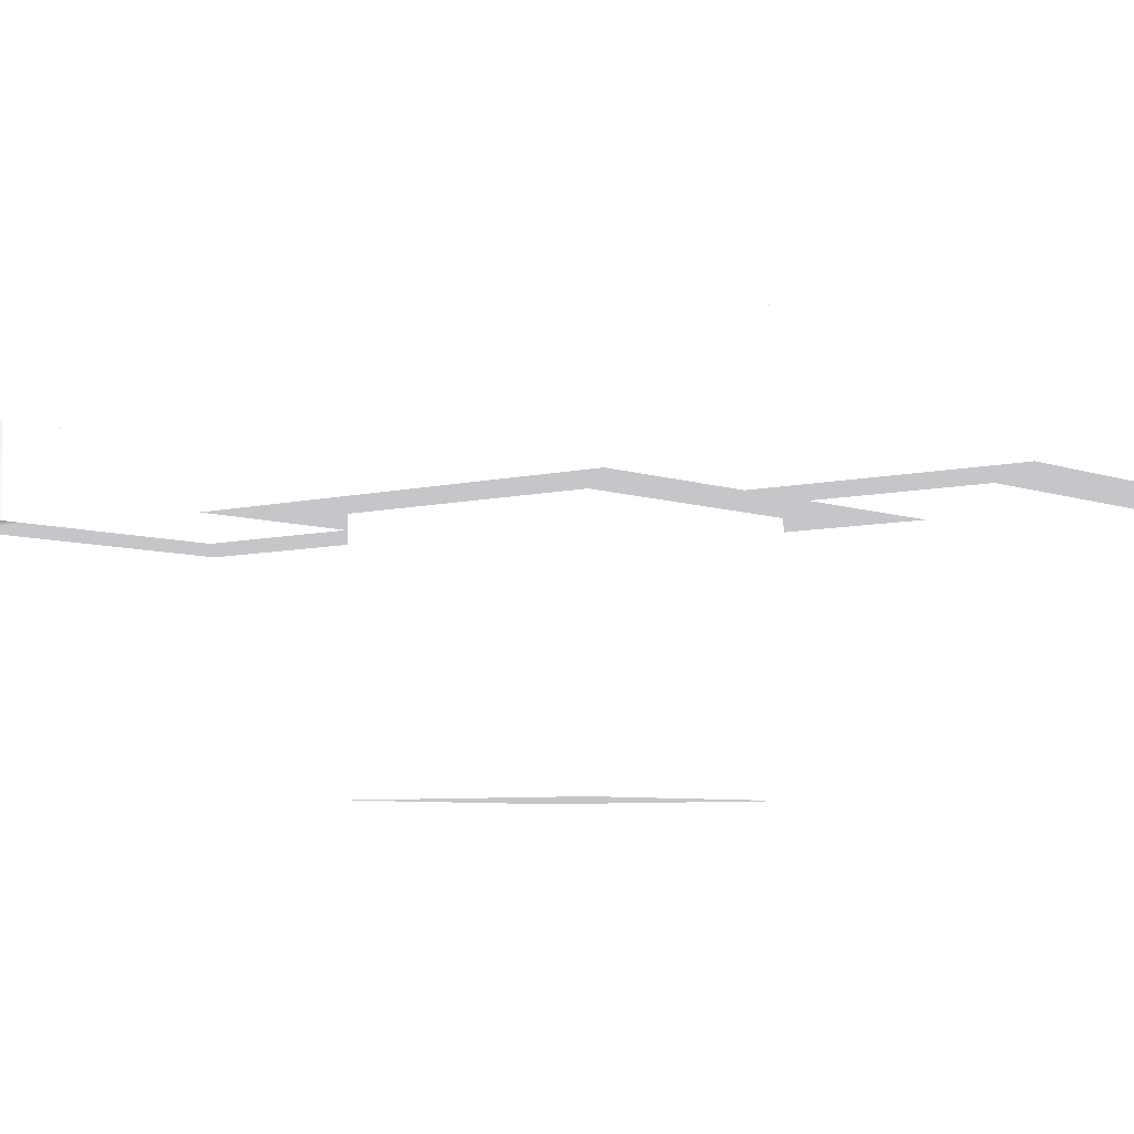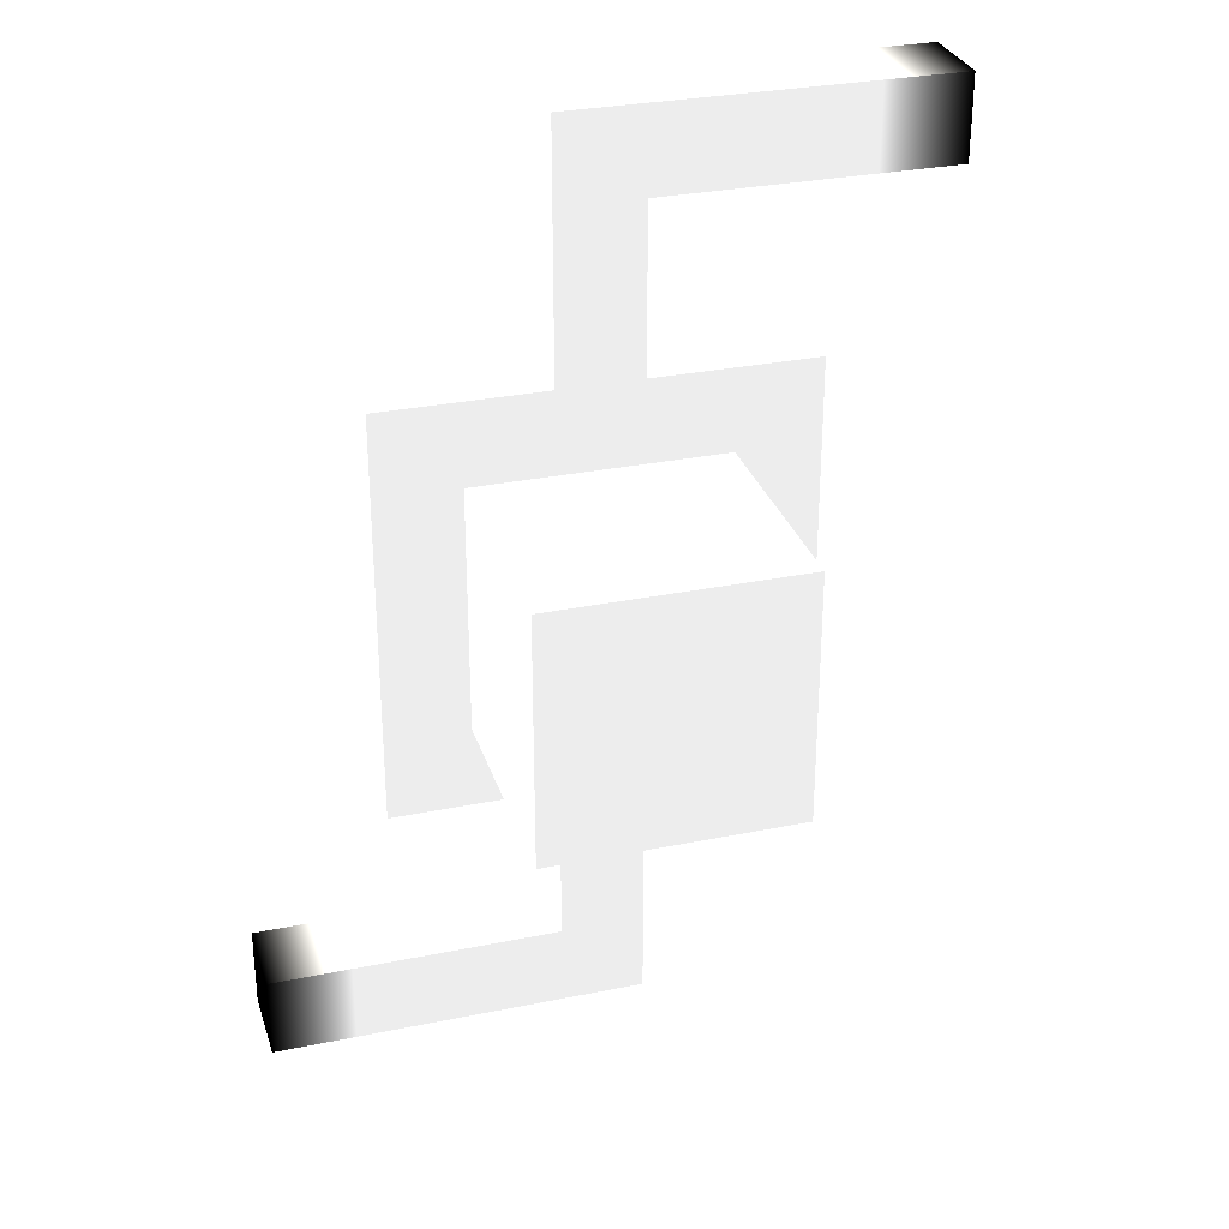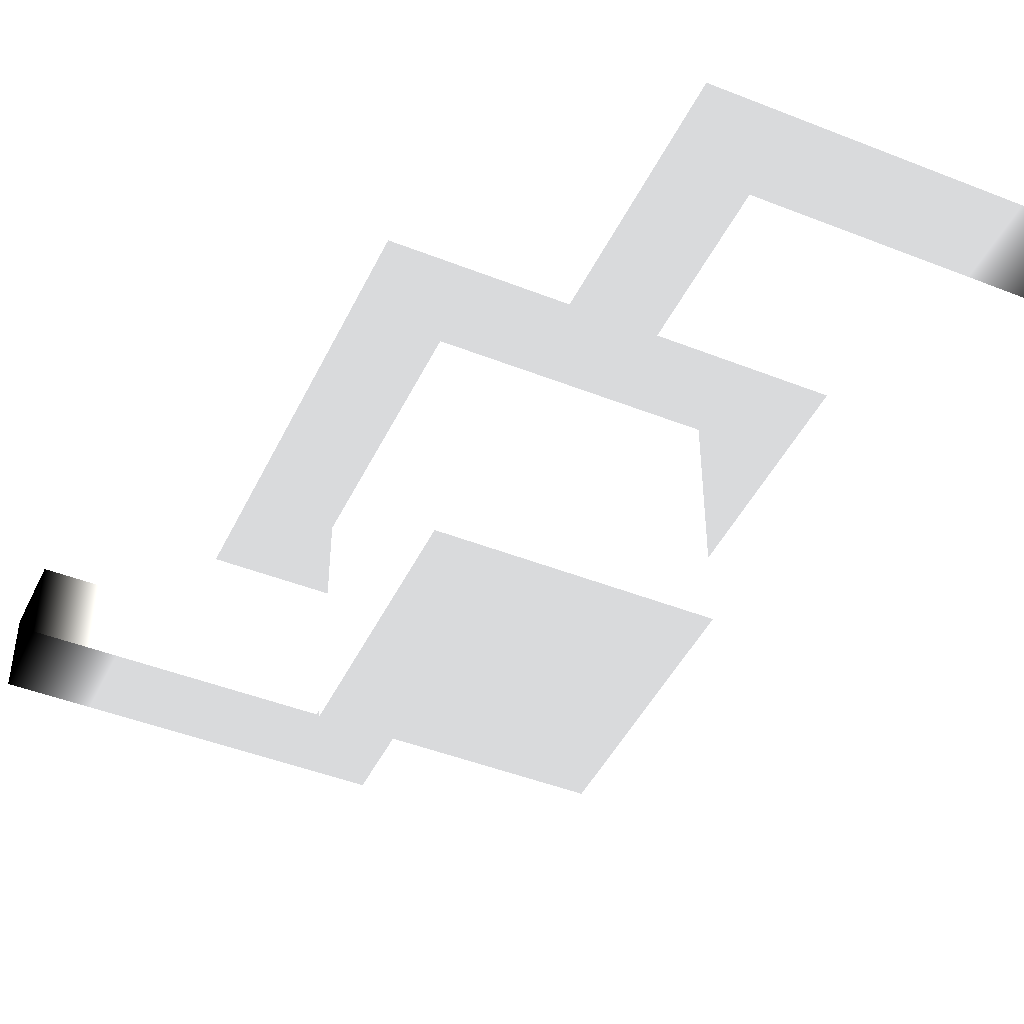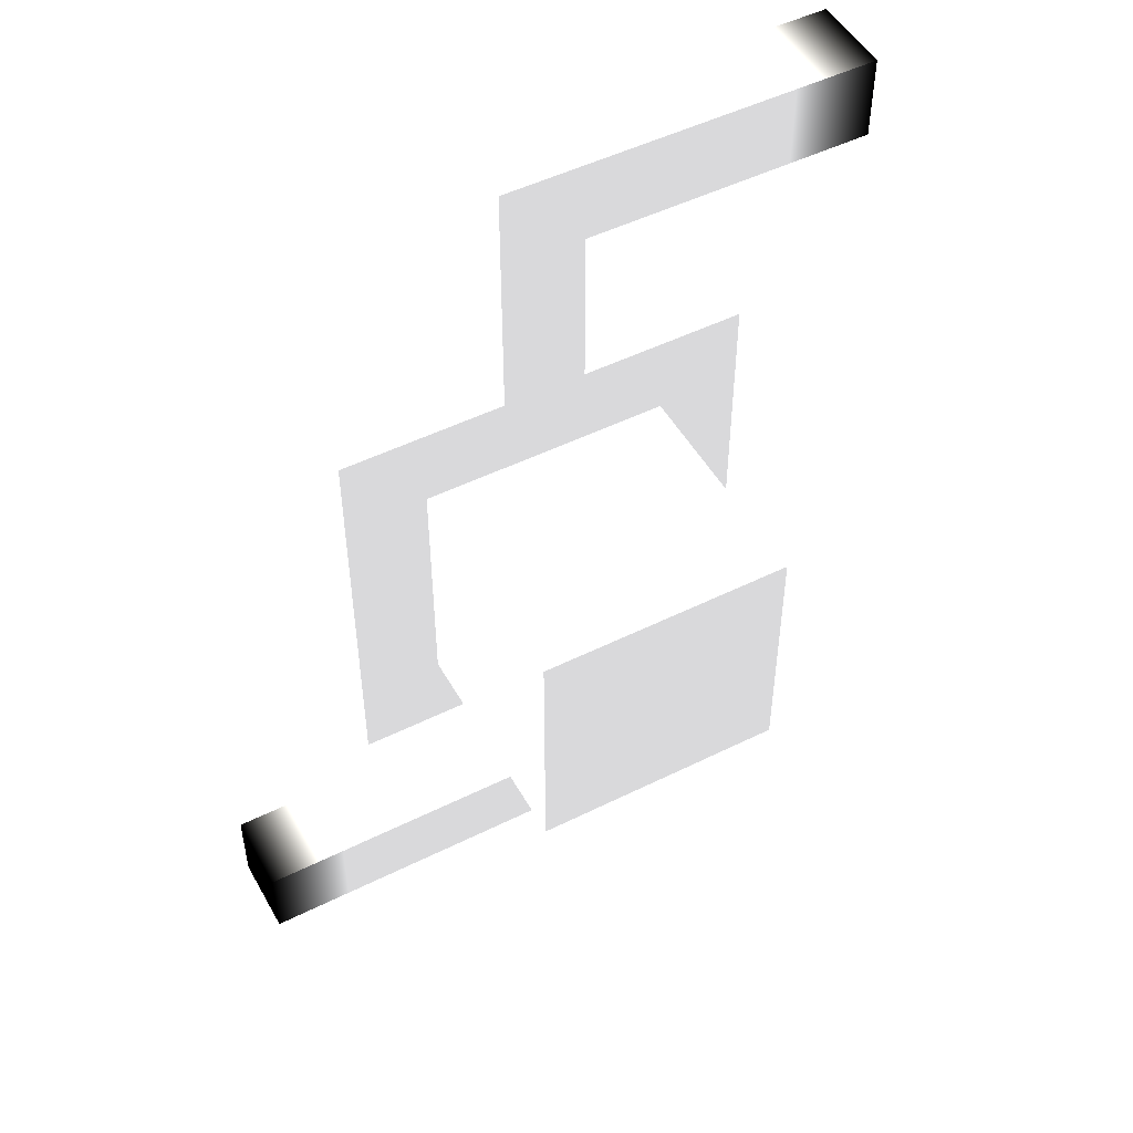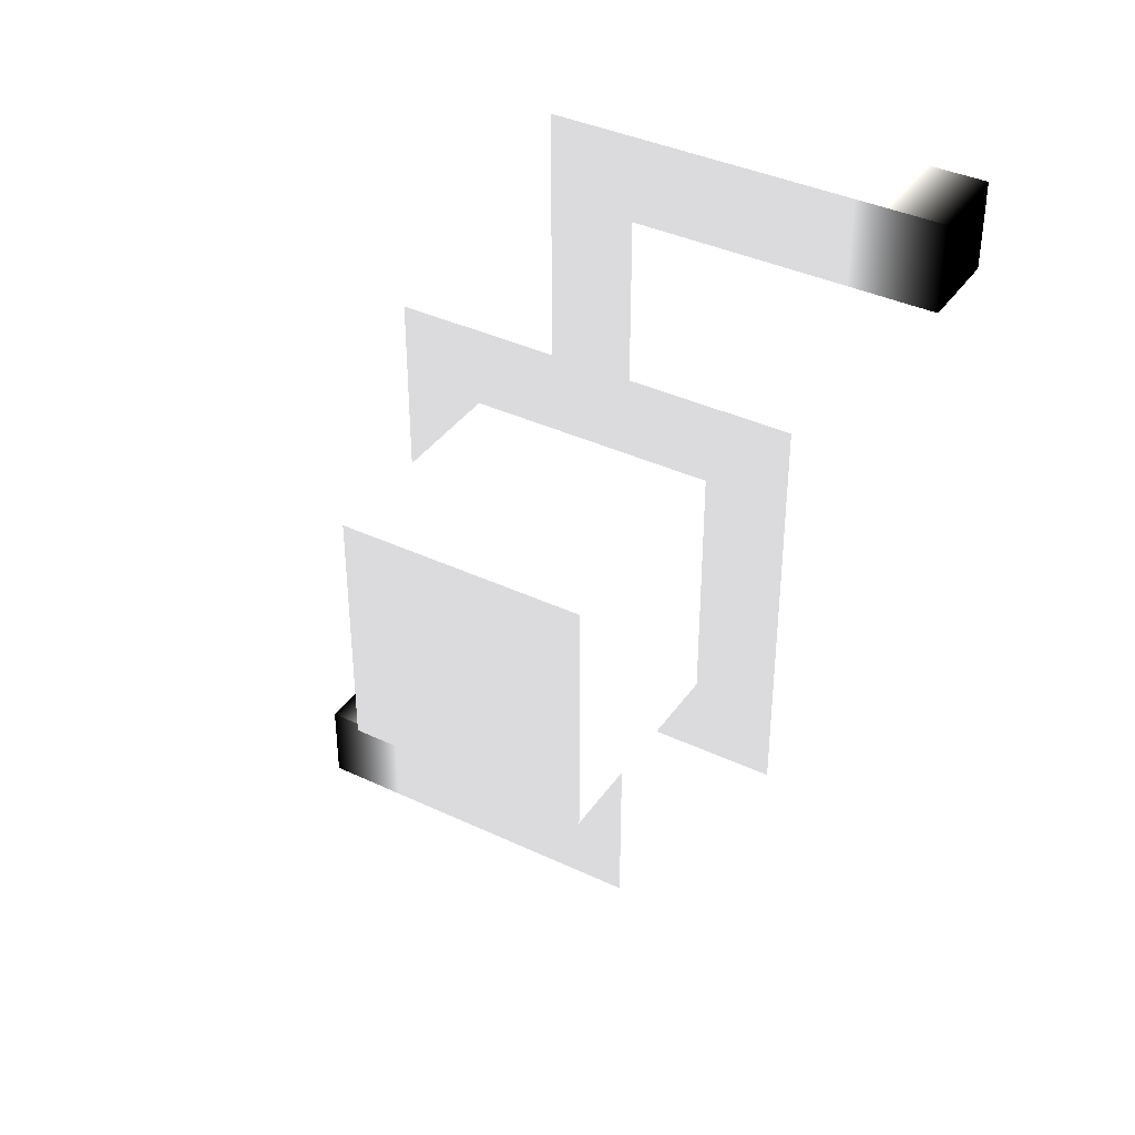
<metadata>
{"format":"obj","ext":"obj","renderer":"f3d","projection":"perspective","resolution":1024,"background":"white","views":[{"elev":-5.7,"azim":129.9,"up":"+Y"},{"elev":30.1,"azim":-16.5,"up":"+Z"},{"elev":-45.3,"azim":-24.6,"up":"+Y"},{"elev":50.0,"azim":-28.6,"up":"+Z"},{"elev":38.2,"azim":30.9,"up":"+Z"}]}
</metadata>
<code>
o room
v -2 0 7 0.8235 0.8235 0.8235
v 2 0 3 0.8235 0.8235 0.8235
v -2 0 -5 0.8235 0.8235 0.8235
v 2 0 -5 0.8235 0.8235 0.8235
v -2 0 -25 0.8235 0.8235 0.8235
v 2 0 -25 0.8235 0.8235 0.8235
v -10 0 -5 0.8235 0.8235 0.8235
v -10 0 -25 0.8235 0.8235 0.8235
v 10 0 -5 0.8235 0.8235 0.8235
v 10 0 -25 0.8235 0.8235 0.8235
v 2 0 -37 0.8235 0.8235 0.8235
v -2 0 -33 0.8235 0.8235 0.8235
v 12 0 3 0.8235 0.8235 0.8235
v 12 0 7 0.8235 0.8235 0.8235
v -12 0 -33 0.8235 0.8235 0.8235
v -12 0 -37 0.8235 0.8235 0.8235
v -16 0 -33 0 0 0
v -16 0 -37 0 0 0
v 16 0 3 0 0 0
v 16 0 7 0 0 0
v -2 4 7 0.8235 0.8235 0.8235
v 2 4 3 0.8235 0.8235 0.8235
v -2 4 -5 0.8235 0.8235 0.8235
v 2 4 -5 0.8235 0.8235 0.8235
v -2 4 -25 0.8235 0.8235 0.8235
v 2 4 -25 0.8235 0.8235 0.8235
v 2 4 -37 0.8235 0.8235 0.8235
v -2 4 -33 0.8235 0.8235 0.8235
v 12 4 3 0.8235 0.8235 0.8235
v 12 4 7 0.8235 0.8235 0.8235
v -12 4 -33 0.8235 0.8235 0.8235
v -12 4 -37 0.8235 0.8235 0.8235
v -16 4 -33 0 0 0
v -16 4 -37 0 0 0
v 16 4 3 0 0 0
v 16 4 7 0 0 0
v -6 0 -21 0.8235 0.8235 0.8235
v -6 0 -9 0.8235 0.8235 0.8235
v -10 6.97 -5 0.8235 0.8235 0.8235
v -10 6.97 -25 0.8235 0.8235 0.8235
v 10 7.03 -25 0.8235 0.8235 0.8235
v 10 7.03 -5 0.8235 0.8235 0.8235
v 2 7.006 -5 0.8235 0.8235 0.8235
v -2 6.994 -5 0.8235 0.8235 0.8235
v -2 6.994 -25 0.8235 0.8235 0.8235
v 2 7.006 -25 0.8235 0.8235 0.8235
v 6 0 -9 0.8235 0.8235 0.8235
v 6 0 -21 0.8235 0.8235 0.8235
v -6 -11 -21 0.8235 0.8235 0.8235
v -6 -11 -9 0.8235 0.8235 0.8235
v 6 -11 -9 0.8235 0.8235 0.8235
v 6 -11 -21 0.8235 0.8235 0.8235
v -2 0 7 0.6197 0.6197 0.6197
v 2 0 3 0.6197 0.6197 0.6197
v -2 0 -5 0.6197 0.6197 0.6197
v 2 0 -5 0.6197 0.6197 0.6197
v -2 0 -25 0.6197 0.6197 0.6197
v 2 0 -25 0.6197 0.6197 0.6197
v -10 0 -5 0.6197 0.6197 0.6197
v -10 0 -25 0.6197 0.6197 0.6197
v 10 0 -5 0.6197 0.6197 0.6197
v 10 0 -25 0.6197 0.6197 0.6197
v 2 0 -37 0.6197 0.6197 0.6197
v -2 0 -33 0.6197 0.6197 0.6197
v 12 0 3 0.6197 0.6197 0.6197
v 12 0 7 0.6197 0.6197 0.6197
v -12 0 -33 0.6197 0.6197 0.6197
v -12 0 -37 0.6197 0.6197 0.6197
v -16 0 -33 0 0 0
v -16 0 -37 0 0 0
v 16 0 3 0 0 0
v 16 0 7 0 0 0
v -6 0 -21 0.6197 0.6197 0.6197
v -6 0 -9 0.6197 0.6197 0.6197
v 6 0 -9 0.6197 0.6197 0.6197
v 6 0 -21 0.6197 0.6197 0.6197
v -6 -11 -21 0.6197 0.6197 0.6197
v -6 -11 -9 0.6197 0.6197 0.6197
v 6 -11 -9 0.6197 0.6197 0.6197
v 6 -11 -21 0.6197 0.6197 0.6197
v -2 4 7 0.6197 0.6197 0.6197
v 2 4 3 0.6197 0.6197 0.6197
v -2 4 -5 0.6197 0.6197 0.6197
v 2 4 -5 0.6197 0.6197 0.6197
v -2 4 -25 0.6197 0.6197 0.6197
v 2 4 -25 0.6197 0.6197 0.6197
v 2 4 -37 0.6197 0.6197 0.6197
v -2 4 -33 0.6197 0.6197 0.6197
v 12 4 3 0.6197 0.6197 0.6197
v 12 4 7 0.6197 0.6197 0.6197
v -12 4 -33 0.6197 0.6197 0.6197
v -12 4 -37 0.6197 0.6197 0.6197
v -16 4 -33 0 0 0
v -16 4 -37 0 0 0
v 16 4 3 0 0 0
v 16 4 7 0 0 0
v -10 6.97 -5 0.6197 0.6197 0.6197
v -10 6.97 -25 0.6197 0.6197 0.6197
v 10 7.03 -25 0.6197 0.6197 0.6197
v 10 7.03 -5 0.6197 0.6197 0.6197
f 14 1 21 30
f 5 12 28 25
f 19 20 36 35
f 16 11 27 32
f 1 3 23 21
f 20 14 30 36
f 12 15 31 28
f 11 6 26 27
f 13 19 35 29
f 17 18 34 33
f 4 2 22 24
f 2 13 29 22
f 18 16 32 34
f 15 17 33 31
f 25 26 46 45
f 42 41 10 9
f 43 42 9 4
f 24 23 44 43
f 3 7 39 44
f 8 5 45 40
f 10 41 46 6
f 8 40 39 7
f 38 47 51 50
f 47 48 52 51
f 48 37 49 52
f 37 38 50 49
f 53 54 56 55
f 76 75 61 62
f 73 76 62 60
f 74 73 60 59
f 57 58 63 64
f 54 53 66 65
f 64 63 68 67
f 67 68 70 69
f 65 66 72 71
f 75 74 59 61
f 79 80 77 78
f 93 94 92 91
f 87 88 91 92
f 88 87 86 85
f 83 84 82 81
f 81 82 89 90
f 95 96 90 89
f 97 98 99 100

</code>
